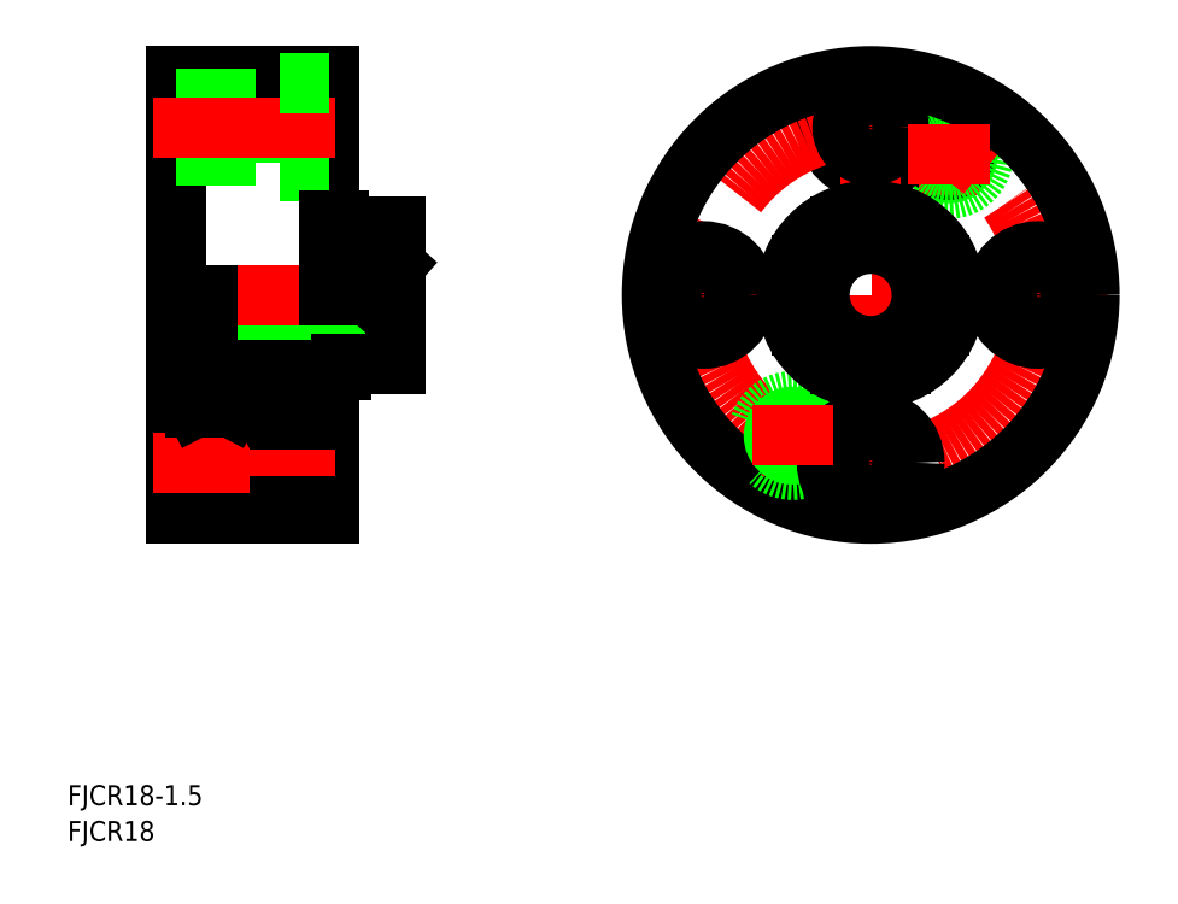
<metadata>
{"format":"dxf","ext":"dxf","renderer":"ezdxf+matplotlib","layout":"modelspace","background":"white","min_lineweight":24,"dpi":150}
</metadata>
<code>
0
SECTION
2
ENTITIES
0
TEXT
8
0
10
52.61
20
5.924
30
0
40
3.2
1
FJCR18
0
TEXT
8
0
10
52.61
20
11.66
30
0
40
3.2
1
FJCR18-1.5
0
LINE
8
CENTER
10
143.1
20
93.31
30
0
11
219.1
21
93.31
31
0
0
CIRCLE
8
0
10
193.6
20
115.8
30
0
40
3
0
CIRCLE
8
0
10
193.6
20
115.8
30
0
40
2.5
0
LINE
8
CENTER
10
193.6
20
122.3
30
0
11
193.6
21
109.3
31
0
0
CIRCLE
8
0
10
181.1
20
120.2
30
0
40
7
0
CIRCLE
8
0
10
193.6
20
115.8
30
0
40
5.5
0
LINE
8
CENTER
10
181.1
20
131.3
30
0
11
181.1
21
55.31
31
0
0
CIRCLE
8
CENTER
10
181.1
20
93.31
30
0
40
26.8
0
CIRCLE
8
0
10
181.1
20
93.31
30
0
40
35
0
LINE
8
0
10
86.48
20
127.2
30
0
11
86.48
21
113.2
31
0
0
LINE
8
0
10
69.98
20
128.3
30
0
11
69.98
21
107.4
31
0
0
LINE
8
0
10
94.48
20
128.3
30
0
11
94.48
21
106.8
31
0
0
LINE
8
0
10
86.48
20
73.46
30
0
11
86.48
21
59.46
31
0
0
LINE
8
0
10
69.98
20
58.31
30
0
11
69.98
21
79.26
31
0
0
LINE
8
0
10
94.48
20
58.31
30
0
11
94.48
21
79.81
31
0
0
LINE
8
0
10
69.98
20
70.96
30
0
11
86.48
21
70.96
31
0
0
LINE
8
0
10
69.98
20
58.31
30
0
11
94.48
21
58.31
31
0
0
LINE
8
0
10
69.98
20
61.96
30
0
11
86.48
21
61.96
31
0
0
LINE
8
CENTER
10
66.35
20
66.46
30
0
11
95.48
21
66.46
31
0
0
LINE
8
0
10
86.48
20
59.46
30
0
11
94.48
21
59.46
31
0
0
LINE
8
0
10
95.98
20
104.3
30
0
11
105
21
104.3
31
0
0
LINE
8
0
10
96.48
20
98.11
30
0
11
100.7
21
93.31
31
0
0
LINE
8
0
10
105
20
98.11
30
0
11
96.48
21
98.11
31
0
0
LINE
8
0
10
96.48
20
82.31
30
0
11
105
21
82.31
31
0
0
LINE
8
CENTER
10
66.35
20
93.31
30
0
11
110
21
93.31
31
0
0
LINE
8
0
10
74.98
20
85.12
30
0
11
105
21
85.12
31
0
0
LINE
8
0
10
74.98
20
84.31
30
0
11
105
21
84.31
31
0
0
LINE
8
CENTER
10
66.35
20
93.31
30
0
11
110
21
93.31
31
0
0
LINE
8
0
10
74.98
20
93.31
30
0
11
74.98
21
83.31
31
0
0
LINE
8
0
10
72.98
20
93.31
30
0
11
72.98
21
80.31
31
0
0
LINE
8
0
10
69.98
20
107.4
30
0
11
69.98
21
79.26
31
0
0
LINE
8
0
10
78.73
20
76.31
30
0
11
83.73
21
76.31
31
0
0
LINE
8
0
10
72.98
20
75.31
30
0
11
89.48
21
75.31
31
0
0
ARC
8
0
10
76.98
20
83.31
30
0
40
2
50
180
51
270
0
LINE
8
0
10
78.73
20
75.31
30
0
11
78.73
21
78.31
31
0
0
LINE
8
0
10
78.73
20
81.31
30
0
11
78.73
21
76.31
31
0
0
LINE
8
0
10
72.98
20
78.31
30
0
11
72.98
21
75.31
31
0
0
LINE
8
0
10
72.98
20
75.31
30
0
11
72.98
21
80.31
31
0
0
LINE
8
0
10
72.98
20
75.31
30
0
11
78.73
21
78.31
31
0
0
LINE
8
0
10
72.98
20
78.31
30
0
11
78.73
21
75.31
31
0
0
LINE
8
0
10
72.98
20
75.31
30
0
11
78.73
21
75.31
31
0
0
LINE
8
0
10
78.73
20
78.31
30
0
11
72.98
21
78.31
31
0
0
LINE
8
0
10
78.73
20
81.31
30
0
11
76.98
21
81.31
31
0
0
LINE
8
0
10
83.73
20
75.31
30
0
11
89.48
21
78.31
31
0
0
LINE
8
0
10
89.48
20
75.31
30
0
11
83.73
21
78.31
31
0
0
LINE
8
0
10
83.73
20
75.31
30
0
11
89.48
21
75.31
31
0
0
LINE
8
0
10
89.48
20
78.31
30
0
11
83.73
21
78.31
31
0
0
LINE
8
0
10
86.48
20
73.46
30
0
11
94.48
21
73.46
31
0
0
LINE
8
0
10
96.48
20
81.31
30
0
11
87.98
21
81.31
31
0
0
LINE
8
0
10
83.73
20
78.31
30
0
11
83.73
21
75.31
31
0
0
LINE
8
0
10
83.73
20
79.06
30
0
11
83.73
21
76.31
31
0
0
LINE
8
0
10
83.73
20
79.06
30
0
11
87.98
21
79.06
31
0
0
LINE
8
0
10
87.98
20
81.31
30
0
11
87.98
21
79.06
31
0
0
LINE
8
0
10
89.48
20
75.31
30
0
11
89.48
21
78.31
31
0
0
LINE
8
0
10
89.48
20
75.31
30
0
11
89.48
21
79.81
31
0
0
LINE
8
0
10
89.48
20
79.81
30
0
11
94.48
21
79.81
31
0
0
LINE
8
0
10
96.48
20
82.31
30
0
11
96.48
21
81.31
31
0
0
LINE
8
0
10
94.48
20
93.31
30
0
11
94.48
21
106.8
31
0
0
LINE
8
0
10
96.48
20
98.11
30
0
11
96.48
21
93.31
31
0
0
LINE
8
0
10
86.48
20
113.2
30
0
11
94.48
21
113.2
31
0
0
LINE
8
0
10
95.98
20
105.3
30
0
11
94.48
21
105.3
31
0
0
LINE
8
0
10
95.98
20
105.3
30
0
11
95.98
21
104.3
31
0
0
LINE
8
0
10
105
20
93.31
30
0
11
105
21
82.31
31
0
0
LINE
8
0
10
105
20
104.3
30
0
11
105
21
93.31
31
0
0
LINE
8
0
10
100.7
20
93.31
30
0
11
105
21
98.11
31
0
0
CIRCLE
8
0
10
168.6
20
70.81
30
0
40
5.5
0
LINE
8
CENTER
10
168.6
20
77.31
30
0
11
168.6
21
64.31
31
0
0
CIRCLE
8
0
10
168.6
20
70.81
30
0
40
2.5
0
CIRCLE
8
0
10
168.6
20
70.81
30
0
40
3
0
CIRCLE
8
0
10
181.1
20
66.46
30
0
40
7
0
CIRCLE
8
0
10
181.1
20
66.46
30
0
40
4.5
0
LINE
8
CENTER
10
162.1
20
70.81
30
0
11
175.1
21
70.81
31
0
0
LINE
8
0
10
176.3
20
104.3
30
0
11
185.9
21
104.3
31
0
0
CIRCLE
8
0
10
181.1
20
93.31
30
0
40
9
0
CIRCLE
8
0
10
181.1
20
93.31
30
0
40
8.188
0
LINE
8
0
10
176.3
20
82.31
30
0
11
185.9
21
82.31
31
0
0
CIRCLE
8
0
10
181.1
20
93.31
30
0
40
13.5
0
CIRCLE
8
0
10
181.1
20
93.31
30
0
40
12
0
LINE
8
0
10
170.1
20
98.11
30
0
11
170.1
21
88.51
31
0
0
CIRCLE
8
0
10
154.3
20
93.31
30
0
40
7
0
CIRCLE
8
0
10
154.3
20
93.31
30
0
40
4.5
0
CIRCLE
8
0
10
208
20
93.31
30
0
40
4.5
0
CIRCLE
8
0
10
208
20
93.31
30
0
40
7
0
LINE
8
0
10
192.1
20
98.11
30
0
11
192.1
21
88.51
31
0
0
LINE
8
0
10
69.98
20
128.3
30
0
11
94.48
21
128.3
31
0
0
LINE
8
0
10
69.98
20
124.7
30
0
11
86.48
21
124.7
31
0
0
LINE
8
0
10
69.98
20
115.7
30
0
11
86.48
21
115.7
31
0
0
LINE
8
CENTER
10
66.35
20
120.2
30
0
11
95.48
21
120.2
31
0
0
LINE
8
0
10
86.48
20
127.2
30
0
11
94.48
21
127.2
31
0
0
CIRCLE
8
0
10
181.1
20
120.2
30
0
40
4.5
0
LINE
8
CENTER
10
187.1
20
115.8
30
0
11
200.1
21
115.8
31
0
0
ENDSEC
0
EOF

</code>
